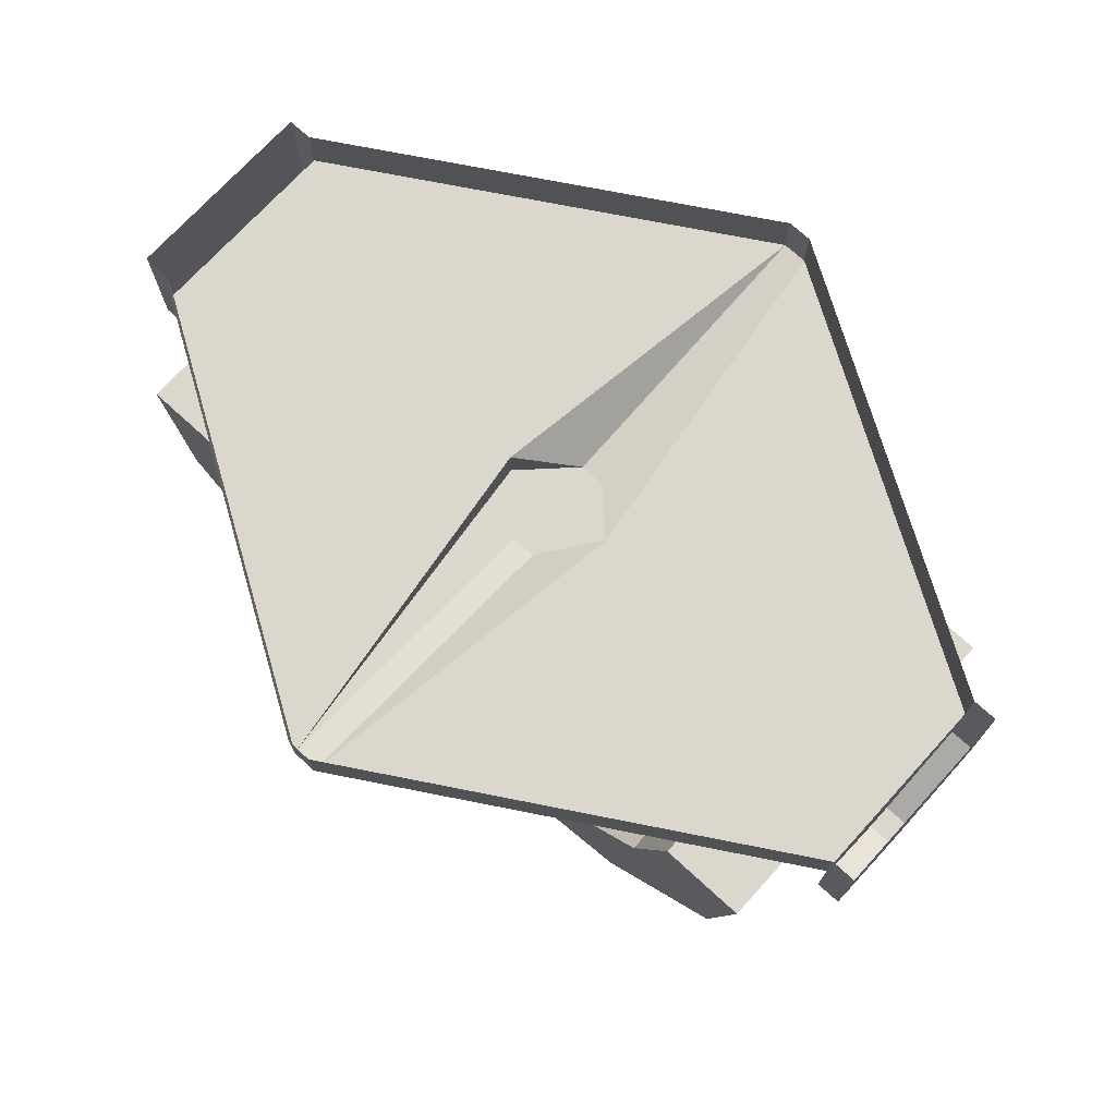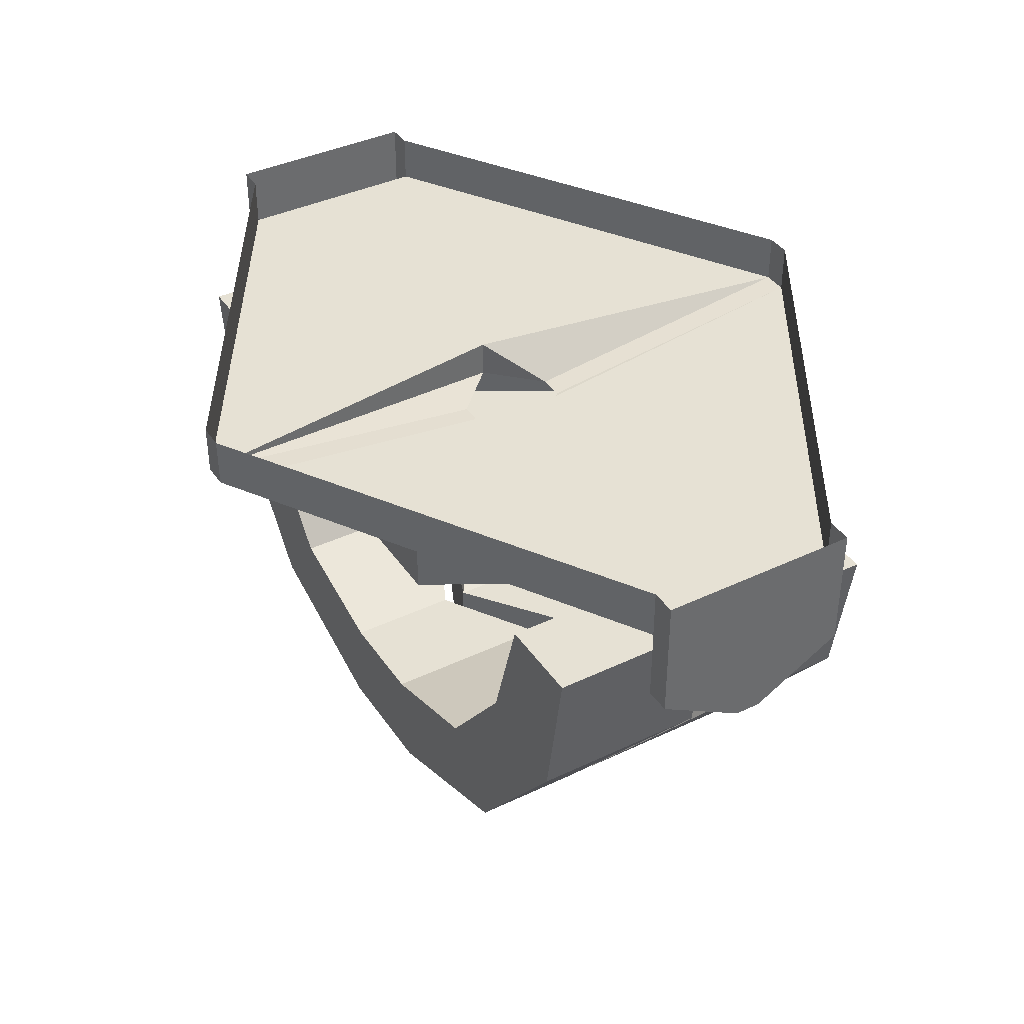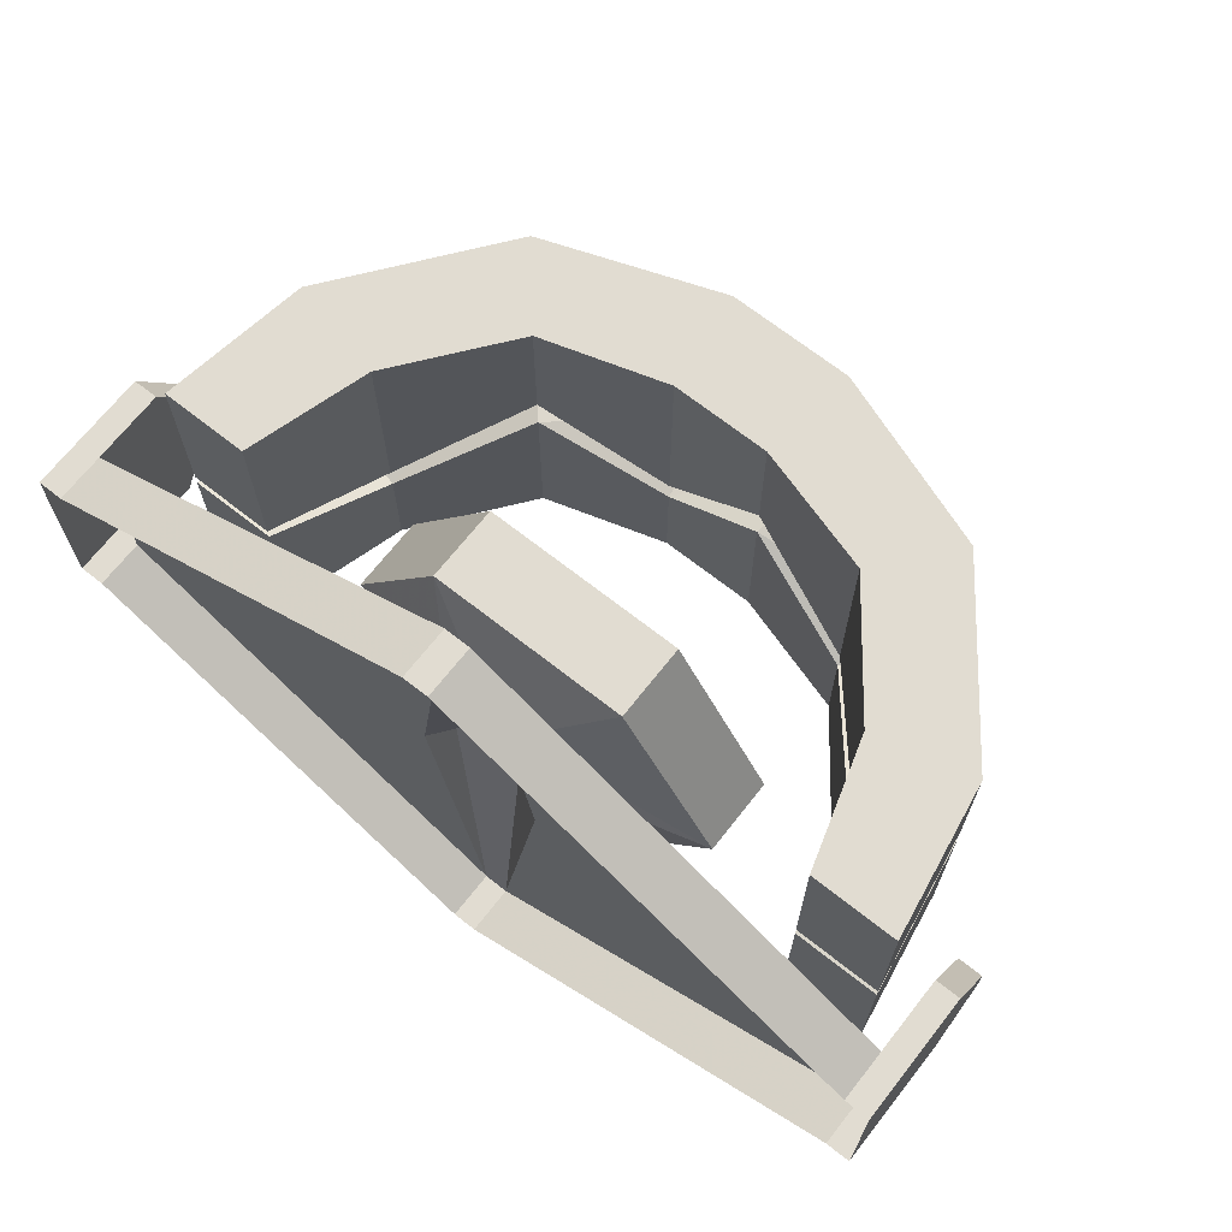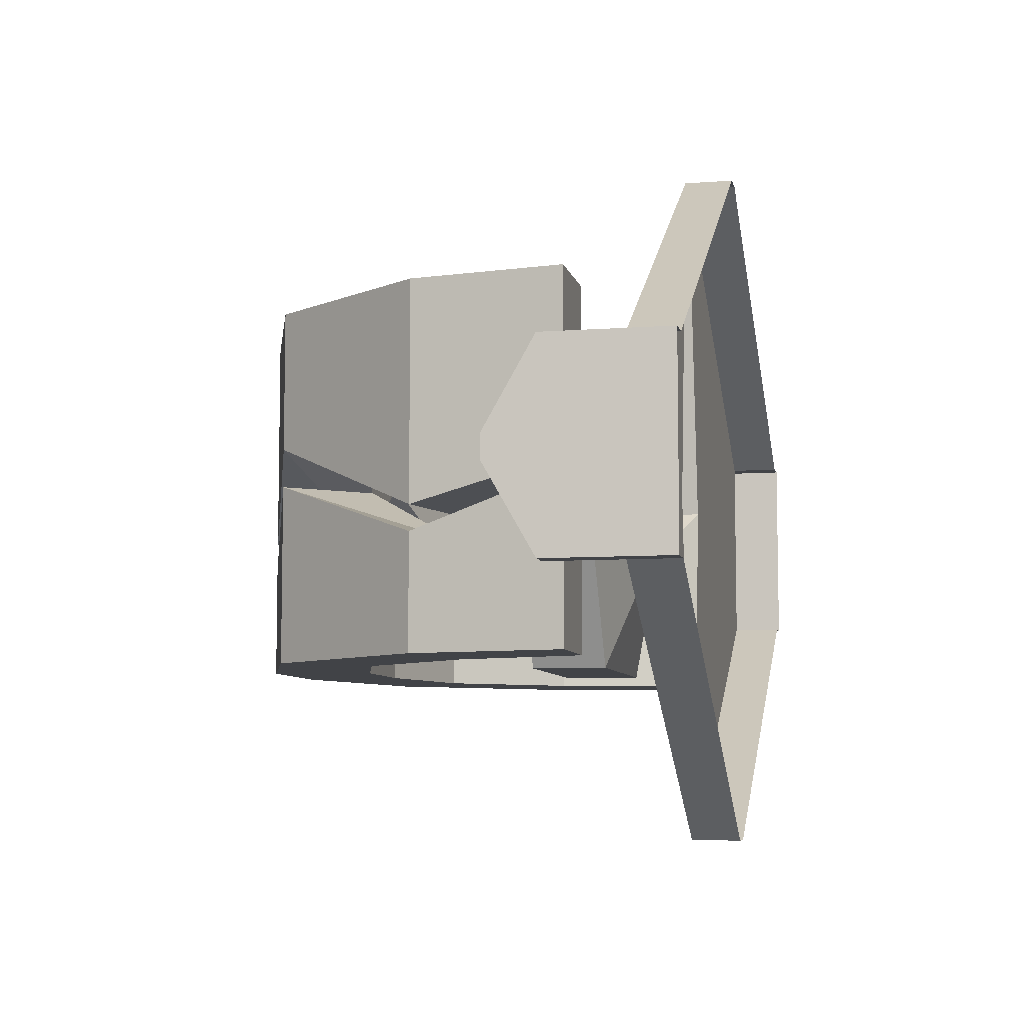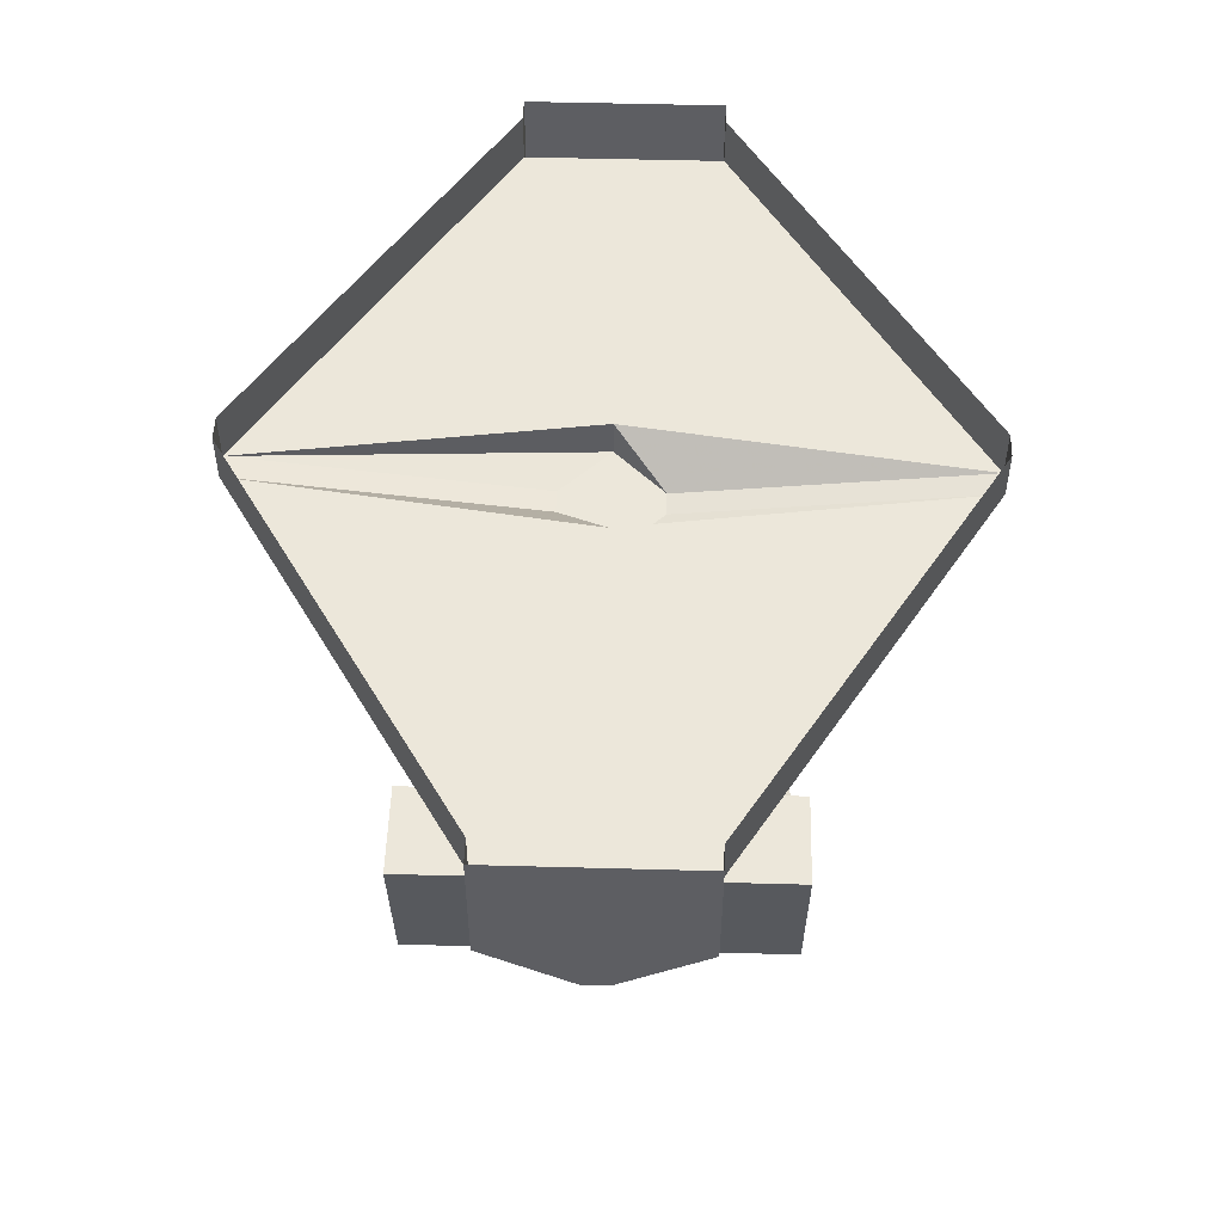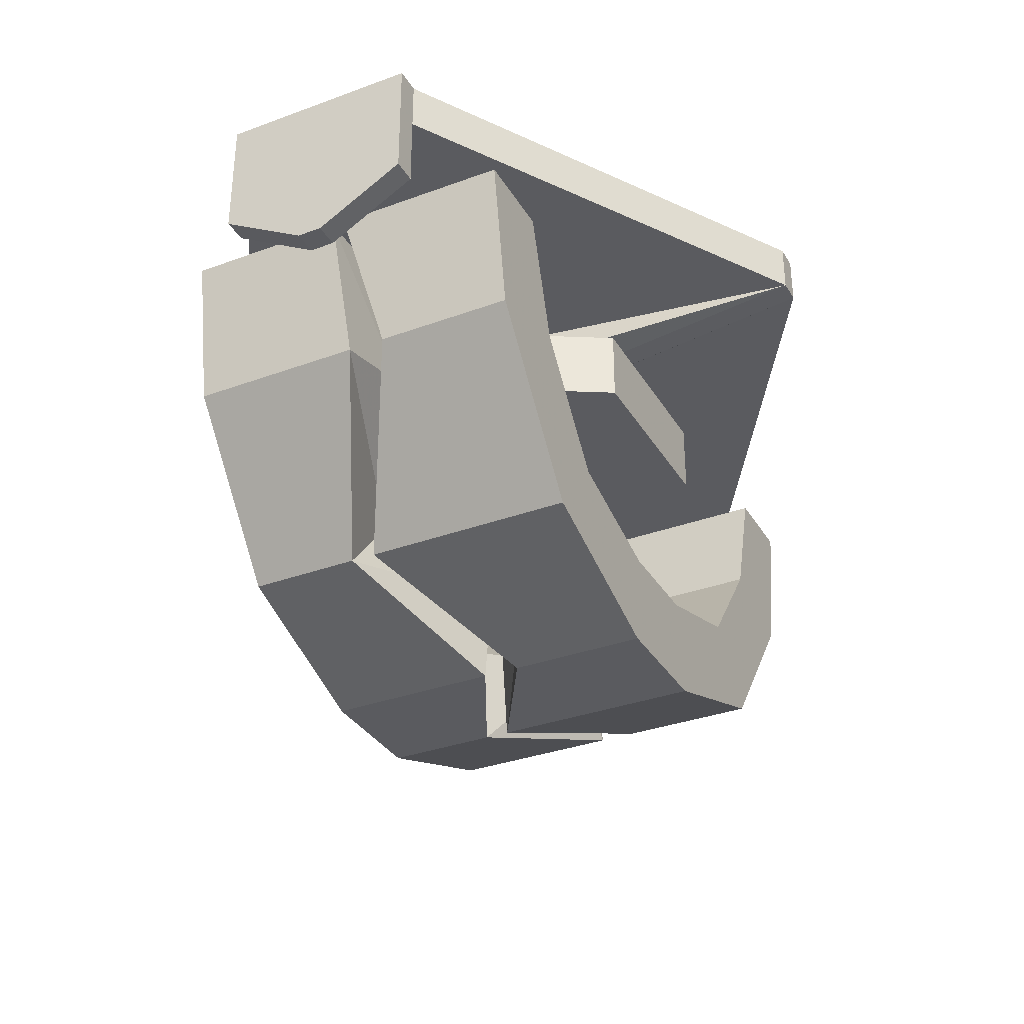
<metadata>
{"format":"obj","ext":"obj","renderer":"f3d","projection":"perspective","resolution":1024,"background":"white","views":[{"elev":72.8,"azim":42.4,"up":"+Y"},{"elev":39.3,"azim":-120.7,"up":"+Y"},{"elev":69.0,"azim":-141.8,"up":"+Z"},{"elev":-7.3,"azim":102.2,"up":"+Z"},{"elev":51.0,"azim":91.7,"up":"+Y"},{"elev":-33.5,"azim":-63.3,"up":"+Y"}]}
</metadata>
<code>
v 0.0625 -0.125 0.1094
v -0.0625 -0.125 0.1094
v -0.125 -0.125 0
v -0.0625 -0.125 -0.1094
v 0.0625 -0.125 -0.1094
v 0.125 -0.125 0
v 0.125 -0.07812 0
v 0.0625 -0.07812 0.1094
v -0.0625 -0.07812 0.1094
v -0.125 -0.07812 0
v -0.0625 -0.07812 -0.1094
v 0.0625 -0.07812 -0.1094
v 0.007812 -0.05469 -0.03125
v 0.03906 -0.05469 0
v 0.007812 -0.05469 0.03125
v -0.007812 -0.05469 0.03125
v -0.03906 -0.05469 0
v -0.007812 -0.05469 -0.03125
v -0.007812 -0.03125 -0.2188
v 0.007812 -0.03125 -0.2188
v 0.03906 -0.03125 0
v 0.007812 -0.03125 0.2188
v -0.007812 -0.03125 0.2188
v -0.03906 -0.03125 0
v -0.2656 -0.03125 -0.0625
v -0.007812 0 -0.2188
v 0.007812 0 -0.2188
v 0.2656 0 -0.0625
v 0.2656 -0.03125 -0.0625
v 0.2656 -0.03125 0.0625
v 0.007812 0 0.2188
v -0.007812 0 0.2188
v -0.2656 0 0.0625
v -0.2656 -0.03125 0.0625
v -0.2656 -0.07812 0.0625
v -0.2656 -0.07812 -0.0625
v -0.2812 -0.03125 -0.0625
v -0.2656 0 -0.0625
v 0.2656 0 0.0625
v 0.2812 -0.03125 0.0625
v 0.2812 0 0.0625
v 0.2812 0 -0.0625
v 0.2812 -0.03125 -0.0625
v -0.2812 0 0.0625
v -0.2812 0 -0.0625
v -0.2812 -0.03125 0.0625
v -0.2812 -0.07812 -0.0625
v -0.2812 -0.07812 0.0625
v -0.2656 -0.1094 -0.007812
v -0.2812 -0.1094 -0.007812
v -0.2812 -0.1094 0.007812
v 0.2812 -0.07812 0.0625
v 0.2812 -0.07812 -0.0625
v 0.2656 -0.07812 0.0625
v 0.2656 -0.1094 0.007812
v 0.2812 -0.1094 0.007812
v 0.2812 -0.1094 -0.007812
v 0.2656 -0.07812 -0.0625
v 0.2656 -0.1094 -0.007812
v -0.2656 -0.1094 0.007812
v 0.1641 -0.1484 -0.02344
v 0.1094 -0.2188 0.02344
v 0.1094 -0.2188 0.1094
v 0.1641 -0.1484 0.1094
v 0.1875 -0.07031 0
v 0.2422 -0.07031 0
v 0.2266 -0.1641 -0.02344
v 0.1484 -0.2656 0.02344
v 0.03125 -0.2422 -0.02344
v 0.03125 -0.2422 0.1094
v 0.03906 -0.3047 0.1094
v 0.1484 -0.2656 0.1094
v 0.2266 -0.1641 0.1094
v 0.1875 -0.07031 0.1094
v 0.2422 -0.07031 0.1094
v 0.03906 -0.3047 -0.02344
v -0.03125 -0.2422 0.02344
v -0.03125 -0.2422 0.1094
v -0.03906 -0.3047 0.1094
v -0.03906 -0.3047 0.02344
v -0.1094 -0.2188 -0.02344
v -0.1094 -0.2188 0.1094
v -0.1484 -0.2656 0.1094
v -0.1484 -0.2656 -0.02344
v -0.1641 -0.1484 0.02344
v -0.1641 -0.1484 0.1094
v -0.2266 -0.1641 0.1094
v -0.2266 -0.1641 0.02344
v -0.1875 -0.07031 0
v -0.1875 -0.07031 0.1094
v -0.2422 -0.07031 0.1094
v -0.2422 -0.07031 0
v 0.1641 -0.1484 -0.1094
v 0.1094 -0.2188 -0.1094
v 0.1094 -0.2188 0
v 0.1641 -0.1484 -0.03906
v 0.1875 -0.07031 -0.1094
v 0.2422 -0.07031 -0.1094
v 0.2266 -0.1641 -0.1094
v 0.1484 -0.2656 -0.1094
v 0.03125 -0.2422 -0.1094
v 0.03125 -0.2422 -0.03906
v 0.03906 -0.3047 -0.03906
v 0.1484 -0.2656 0
v 0.2266 -0.1641 -0.03906
v 0.1875 -0.07031 -0.007812
v 0.2422 -0.07031 -0.007812
v 0.03906 -0.3047 -0.1094
v -0.03125 -0.2422 -0.1094
v -0.03125 -0.2422 0
v -0.03906 -0.3047 0
v -0.03906 -0.3047 -0.1094
v -0.1094 -0.2188 -0.1094
v -0.1094 -0.2188 -0.03906
v -0.1484 -0.2656 -0.03906
v -0.1484 -0.2656 -0.1094
v -0.1641 -0.1484 -0.1094
v -0.1641 -0.1484 0
v -0.2266 -0.1641 0
v -0.2266 -0.1641 -0.1094
v -0.1875 -0.07031 -0.1094
v -0.1875 -0.07031 -0.007812
v -0.2422 -0.07031 -0.007812
v -0.2422 -0.07031 -0.1094
f 1 2 3
f 1 3 4
f 1 4 5
f 1 5 6
f 47 36 49
f 47 49 50
f 48 51 35
f 52 54 55
f 52 55 56
f 53 57 58
f 55 59 57
f 55 57 56
f 51 50 49
f 51 49 60
f 51 60 35
f 57 59 58
f 68 72 76
f 71 76 72
f 79 83 84
f 79 84 80
f 100 104 108
f 103 108 104
f 111 115 116
f 111 116 112
f 1 6 7
f 1 7 8
f 1 8 2
f 2 8 9
f 2 9 3
f 3 9 10
f 3 10 4
f 4 10 11
f 4 11 5
f 5 11 12
f 5 12 6
f 6 12 7
f 25 37 38
f 39 30 40
f 39 40 41
f 41 40 42
f 42 40 43
f 42 43 29
f 42 29 28
f 44 45 37
f 44 37 46
f 44 46 34
f 44 34 33
f 37 45 38
f 47 48 46
f 47 46 37
f 47 50 48
f 48 50 51
f 52 53 43
f 52 43 40
f 52 56 53
f 53 56 57
f 66 75 67
f 67 75 73
f 87 91 92
f 87 92 88
f 98 107 99
f 99 107 105
f 119 123 124
f 119 124 120
f 7 12 13
f 7 13 14
f 7 14 8
f 8 14 15
f 8 15 9
f 9 15 16
f 9 16 10
f 10 16 17
f 10 17 11
f 11 17 18
f 11 18 12
f 12 18 13
f 19 25 26
f 19 26 20
f 20 26 27
f 20 27 28
f 20 28 29
f 22 30 31
f 22 31 23
f 23 31 32
f 23 32 33
f 23 33 34
f 25 38 26
f 30 39 31
f 13 18 19
f 13 19 20
f 13 20 14
f 14 20 21
f 14 21 15
f 15 21 22
f 15 22 16
f 16 22 23
f 16 23 17
f 17 23 24
f 17 24 18
f 18 24 19
f 19 24 25
f 20 29 21
f 21 29 22
f 22 29 30
f 23 34 24
f 24 34 25
f 25 34 35
f 25 35 36
f 25 36 37
f 47 37 36
f 48 35 34
f 48 34 46
f 52 40 54
f 53 58 29
f 53 29 43
f 54 40 30
f 54 30 58
f 54 58 59
f 54 59 55
f 58 30 29
f 35 60 36
f 36 60 49
f 61 62 63
f 61 63 64
f 61 64 65
f 62 69 70
f 62 70 63
f 63 70 71
f 63 71 72
f 63 72 64
f 64 72 73
f 64 73 74
f 64 74 65
f 65 74 75
f 65 75 66
f 67 73 68
f 68 73 72
f 69 77 78
f 69 78 70
f 70 78 79
f 70 79 71
f 77 81 82
f 77 82 78
f 78 82 83
f 78 83 79
f 81 85 86
f 81 86 82
f 82 86 87
f 82 87 83
f 83 87 88
f 83 88 84
f 85 89 90
f 85 90 86
f 86 90 91
f 86 91 87
f 73 75 74
f 92 91 90
f 92 90 89
f 93 94 95
f 93 95 96
f 93 96 97
f 93 97 98
f 93 98 99
f 93 99 94
f 94 99 100
f 94 100 101
f 94 101 102
f 94 102 95
f 96 106 97
f 97 106 107
f 97 107 98
f 99 105 100
f 100 105 104
f 100 108 101
f 101 108 109
f 101 109 110
f 101 110 102
f 109 113 114
f 109 114 110
f 112 116 113
f 112 113 109
f 112 109 108
f 113 117 118
f 113 118 114
f 115 119 120
f 115 120 116
f 116 120 117
f 116 117 113
f 117 121 122
f 117 122 118
f 120 124 121
f 120 121 117
f 124 123 122
f 124 122 121
f 61 65 66
f 61 66 67
f 61 67 62
f 62 67 68
f 62 68 69
f 68 76 69
f 69 76 77
f 80 84 81
f 80 81 77
f 80 77 76
f 84 88 85
f 84 85 81
f 88 92 89
f 88 89 85
f 95 102 103
f 95 103 104
f 95 104 96
f 96 104 105
f 96 105 106
f 102 110 111
f 102 111 103
f 110 114 115
f 110 115 111
f 114 118 119
f 114 119 115
f 118 122 123
f 118 123 119
f 105 107 106
f 71 79 80
f 71 80 76
f 103 111 112
f 103 112 108

</code>
